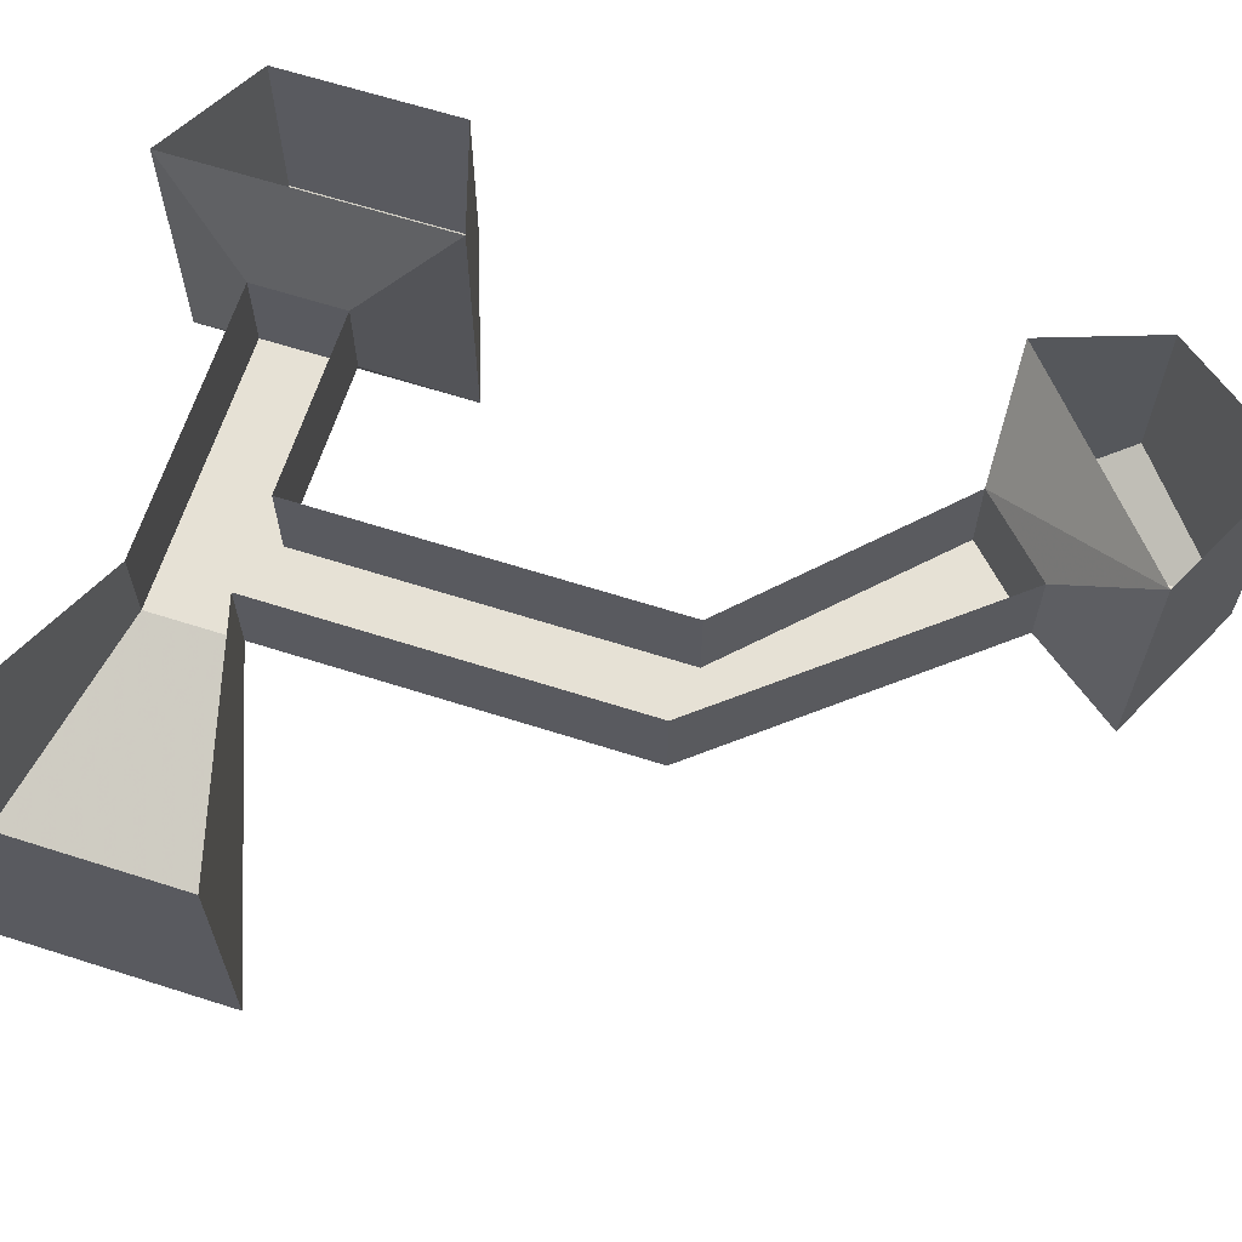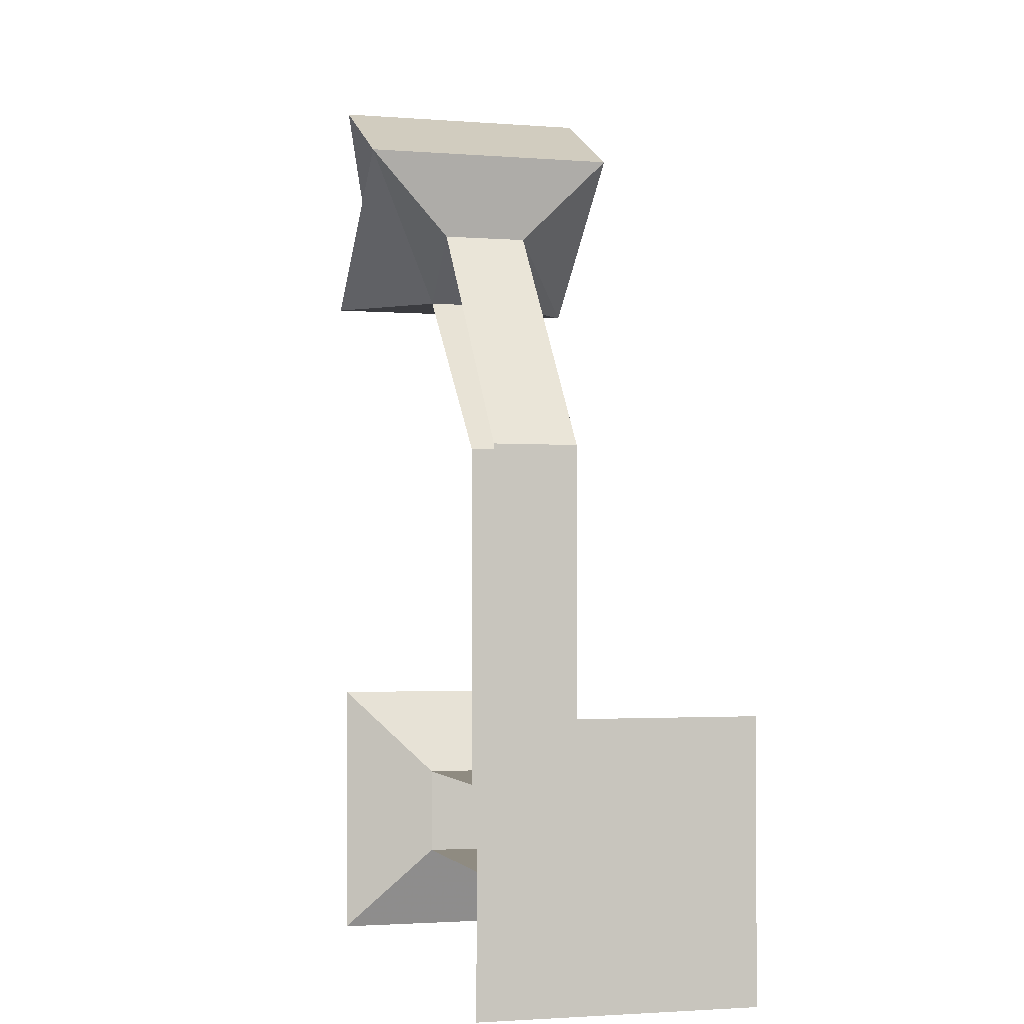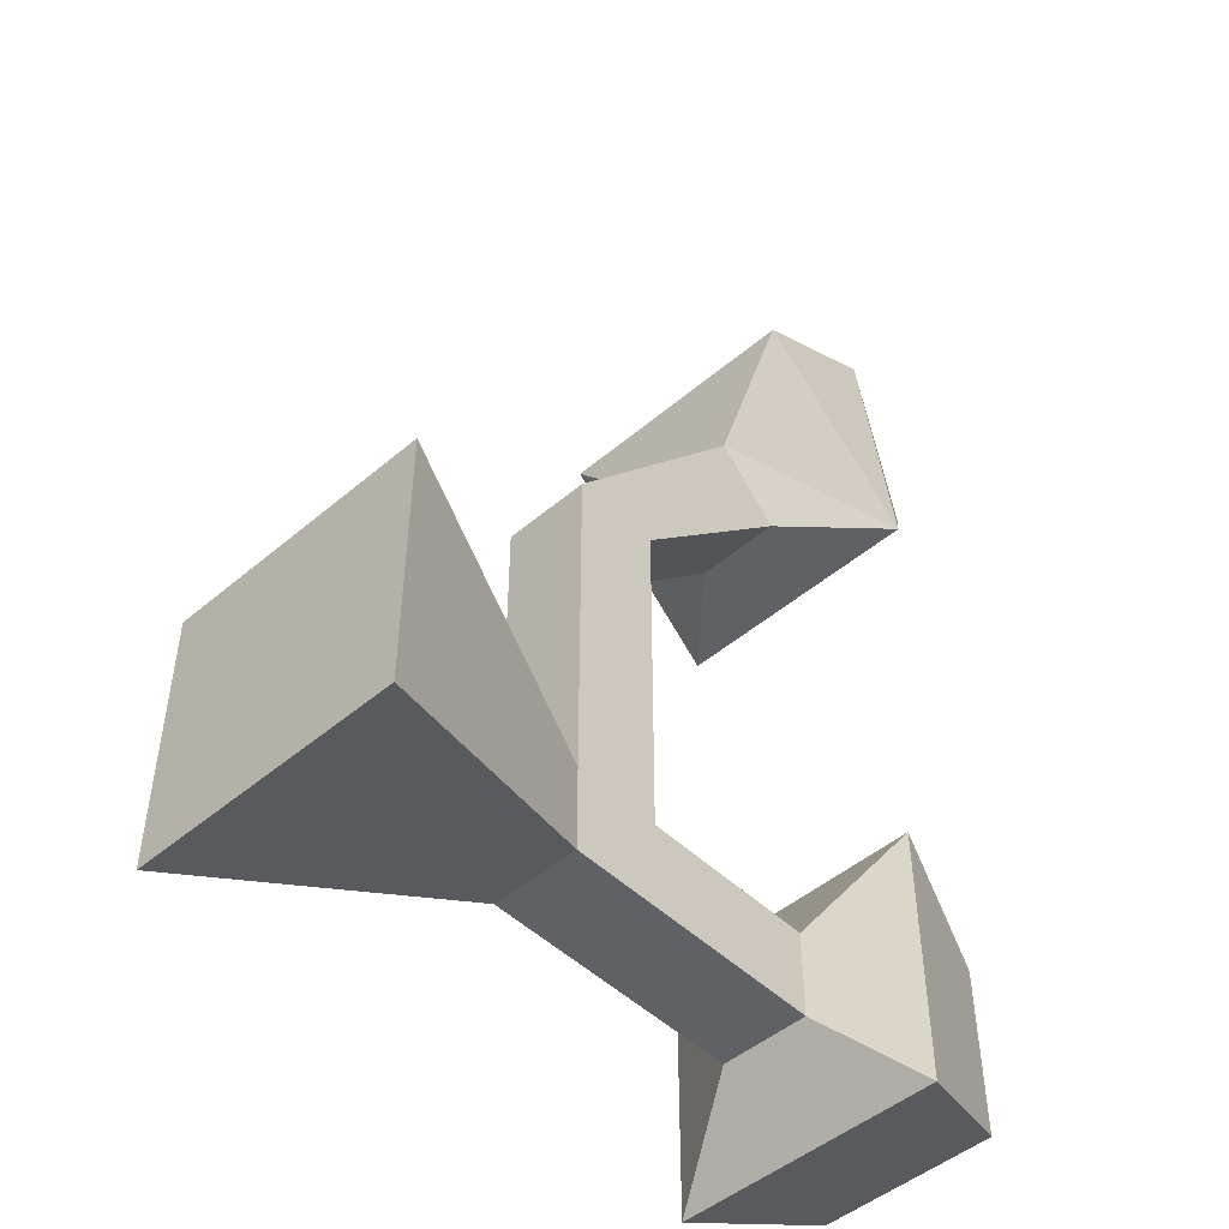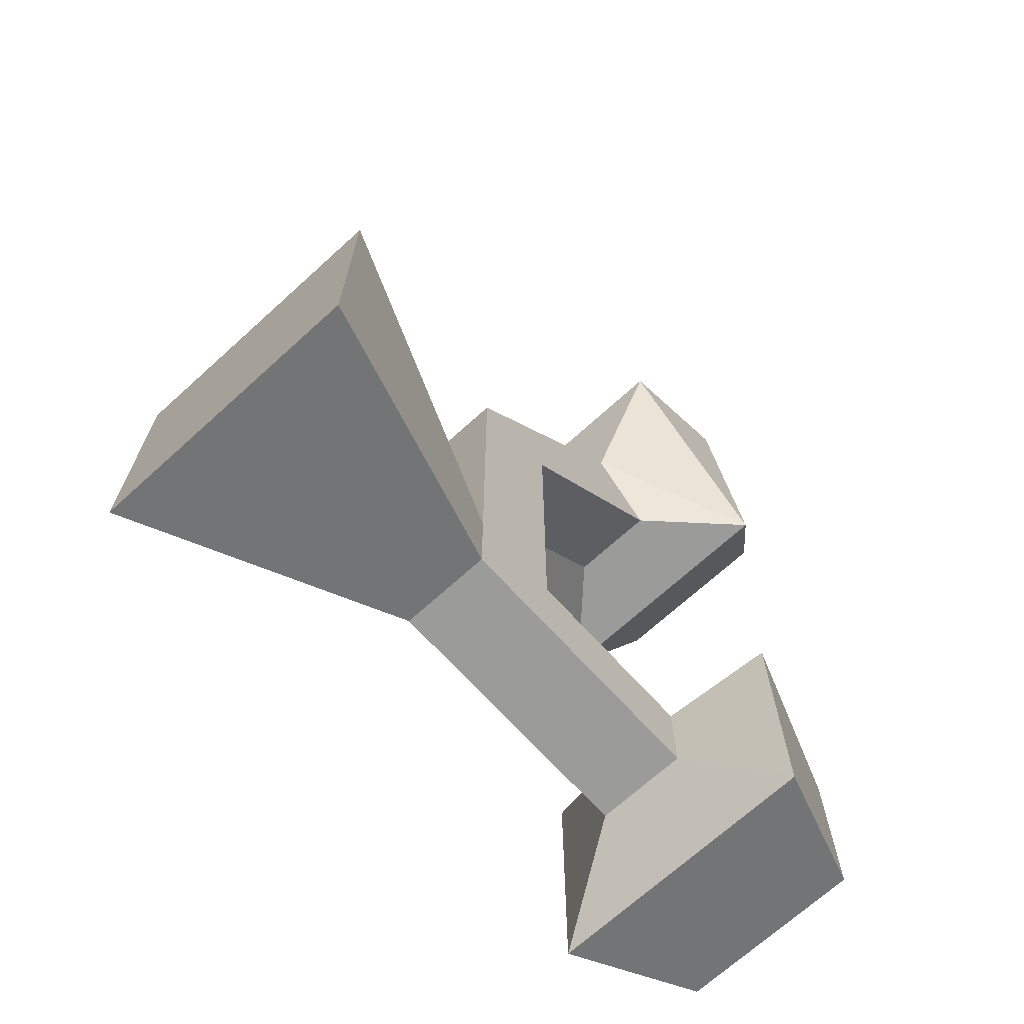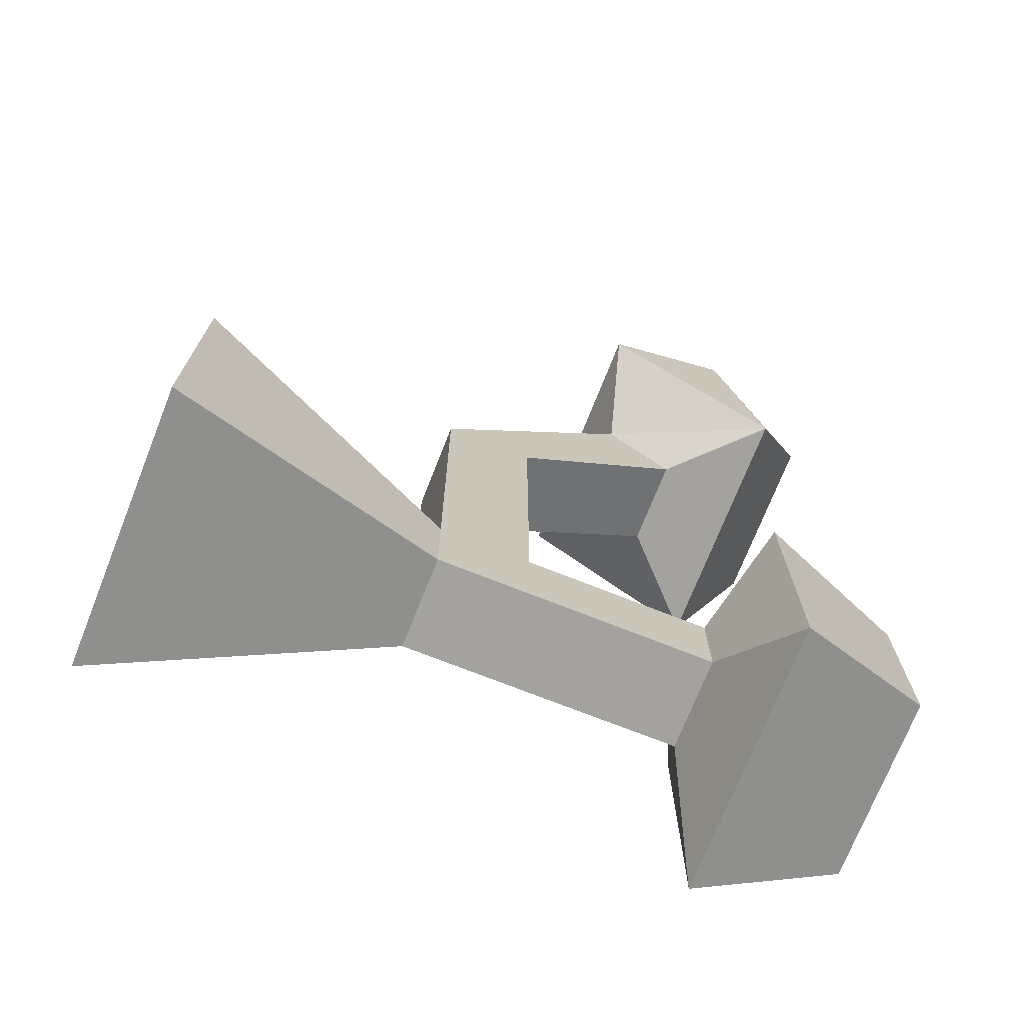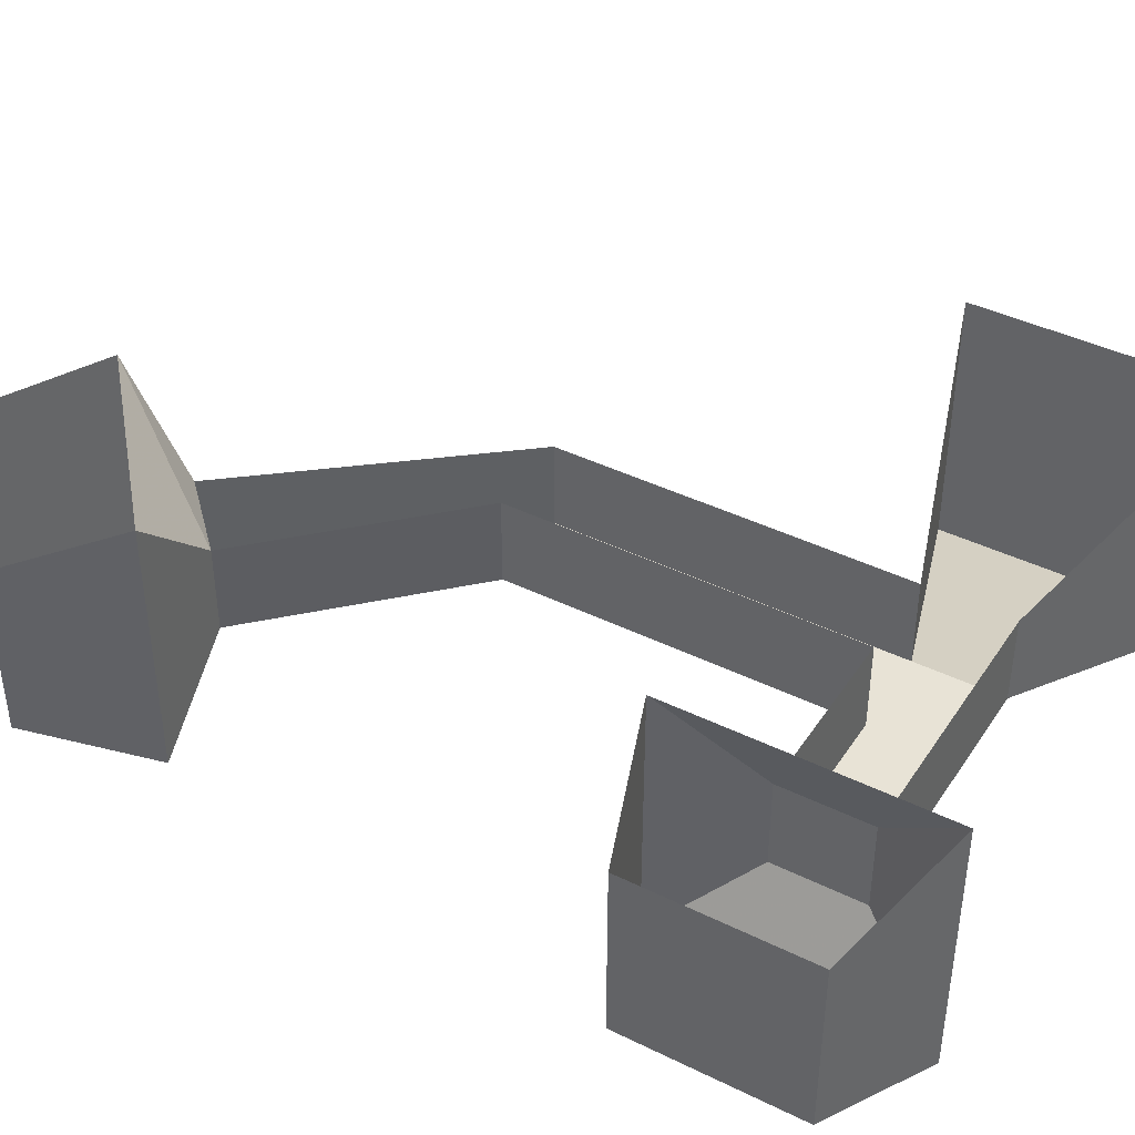
<metadata>
{"format":"obj","ext":"obj","renderer":"f3d","projection":"perspective","resolution":1024,"background":"white","views":[{"elev":64.7,"azim":-72.2,"up":"+Y"},{"elev":-2.1,"azim":-105.8,"up":"+Z"},{"elev":-48.7,"azim":-46.7,"up":"+Z"},{"elev":-69.6,"azim":-47.7,"up":"+Z"},{"elev":-72.6,"azim":-21.6,"up":"+Z"},{"elev":41.7,"azim":120.6,"up":"+Y"}]}
</metadata>
<code>
o item/distillator
v -5 -8 5
v -5 -4 5
v -5 -4 -11
v -5 -8 -11
v -1 -8 5
v 7 -8 13
v 4 -8 16
v 4 -4 16
v 7 -4 13
v -1 -4 5
v -1 -8 -11
v -1 -4 -11
v 7 -8 -11
v 7 -4 -11
v 7 -8 -15
v 7 -4 -15
v -1 -8 -15
v -1 -4 -15
v -5 -8 -15
v -5 -4 -15
v -17 -12 -19
v -17 0 -19
v -17 -12 -7
v -17 0 -7
v 9 -12 -19
v 9 -12 -7
v 9 0 -7
v 9 0 -19
v 15 -2 -17
v 15 -10 -17
v 15 -10 -9
v 15 -2 -9
v 9 0 23
v 9 -12 23
v 14 -10 18
v 14 -2 18
v 11 -12 13
v 11 0 13
v 3 0 20
v 3 -12 20
f 1 2 3
f 1 3 4
f 1 4 5
f 1 5 6
f 1 6 7
f 1 7 2
f 2 7 8
f 8 7 6
f 8 6 9
f 9 6 5
f 9 5 10
f 10 5 11
f 10 11 12
f 12 11 13
f 12 13 14
f 14 13 15
f 14 15 16
f 16 15 17
f 16 17 18
f 18 17 19
f 18 19 20
f 20 19 21
f 20 21 22
f 22 21 23
f 22 23 24
f 24 23 4
f 24 4 3
f 5 4 11
f 11 4 19
f 11 19 17
f 11 17 13
f 13 17 15
f 13 15 25
f 13 25 26
f 13 26 27
f 13 27 14
f 14 27 16
f 16 27 28
f 16 28 15
f 15 28 25
f 25 28 29
f 25 29 30
f 25 30 31
f 25 31 26
f 26 31 27
f 27 31 32
f 32 31 30
f 32 30 29
f 4 23 21
f 4 21 19
f 33 34 35
f 33 35 36
f 36 35 37
f 36 37 38
f 38 37 6
f 38 6 9
f 38 9 39
f 39 9 8
f 39 8 7
f 39 7 40
f 39 40 34
f 39 34 33
f 34 40 37
f 34 37 35
f 37 40 7
f 37 7 6

</code>
